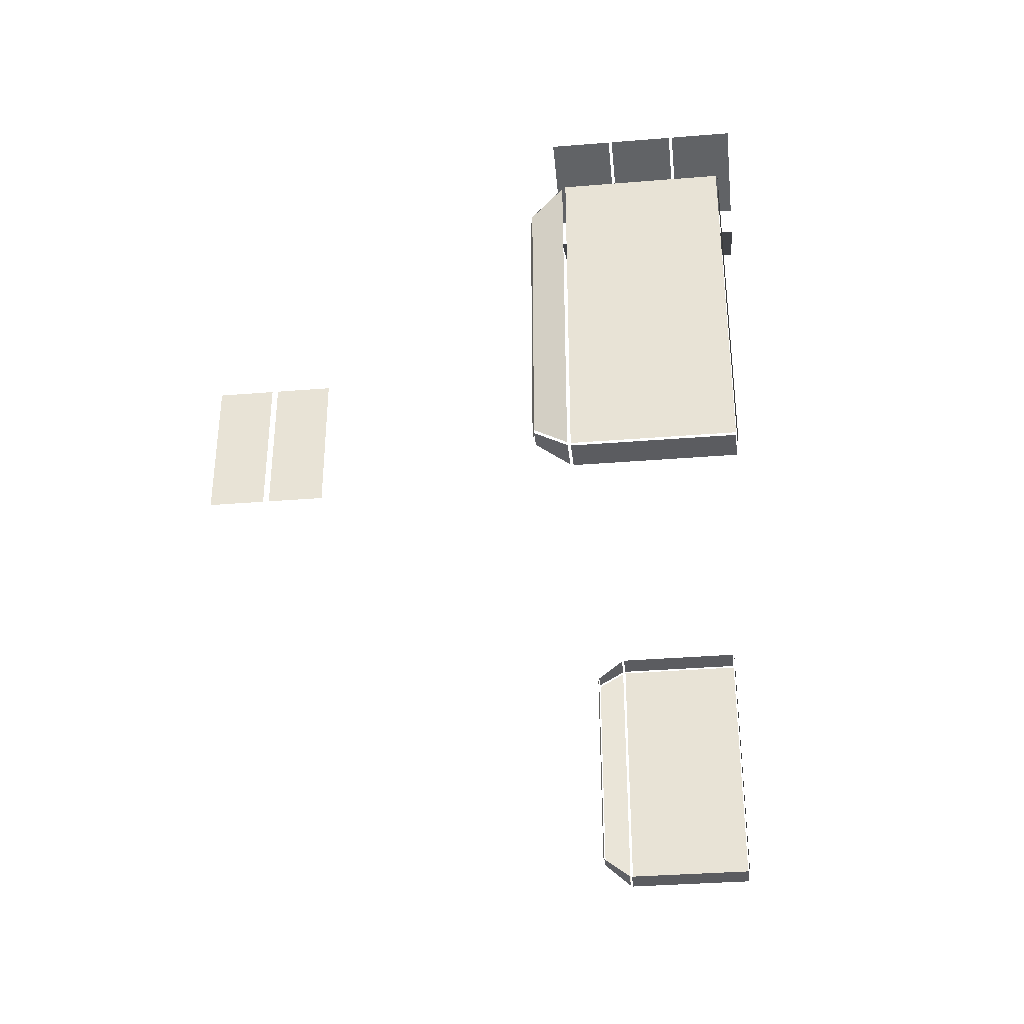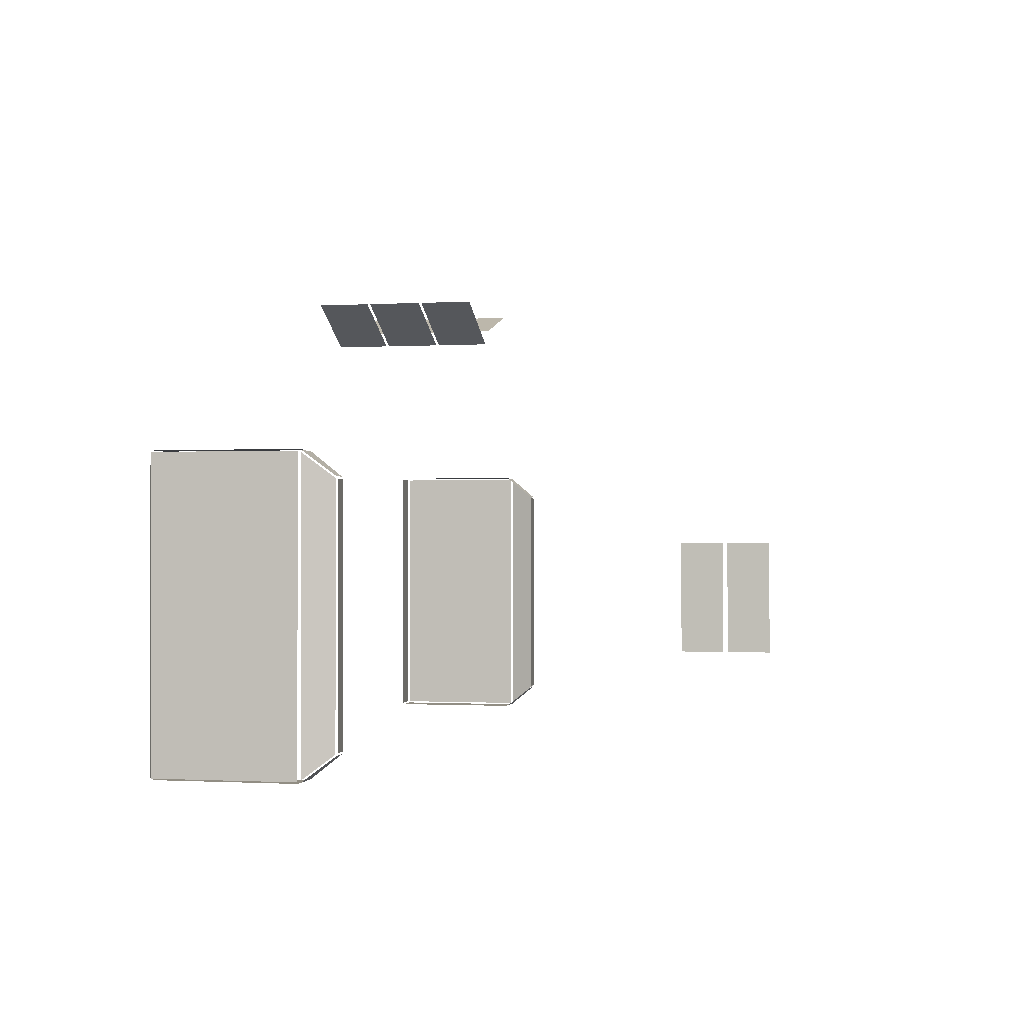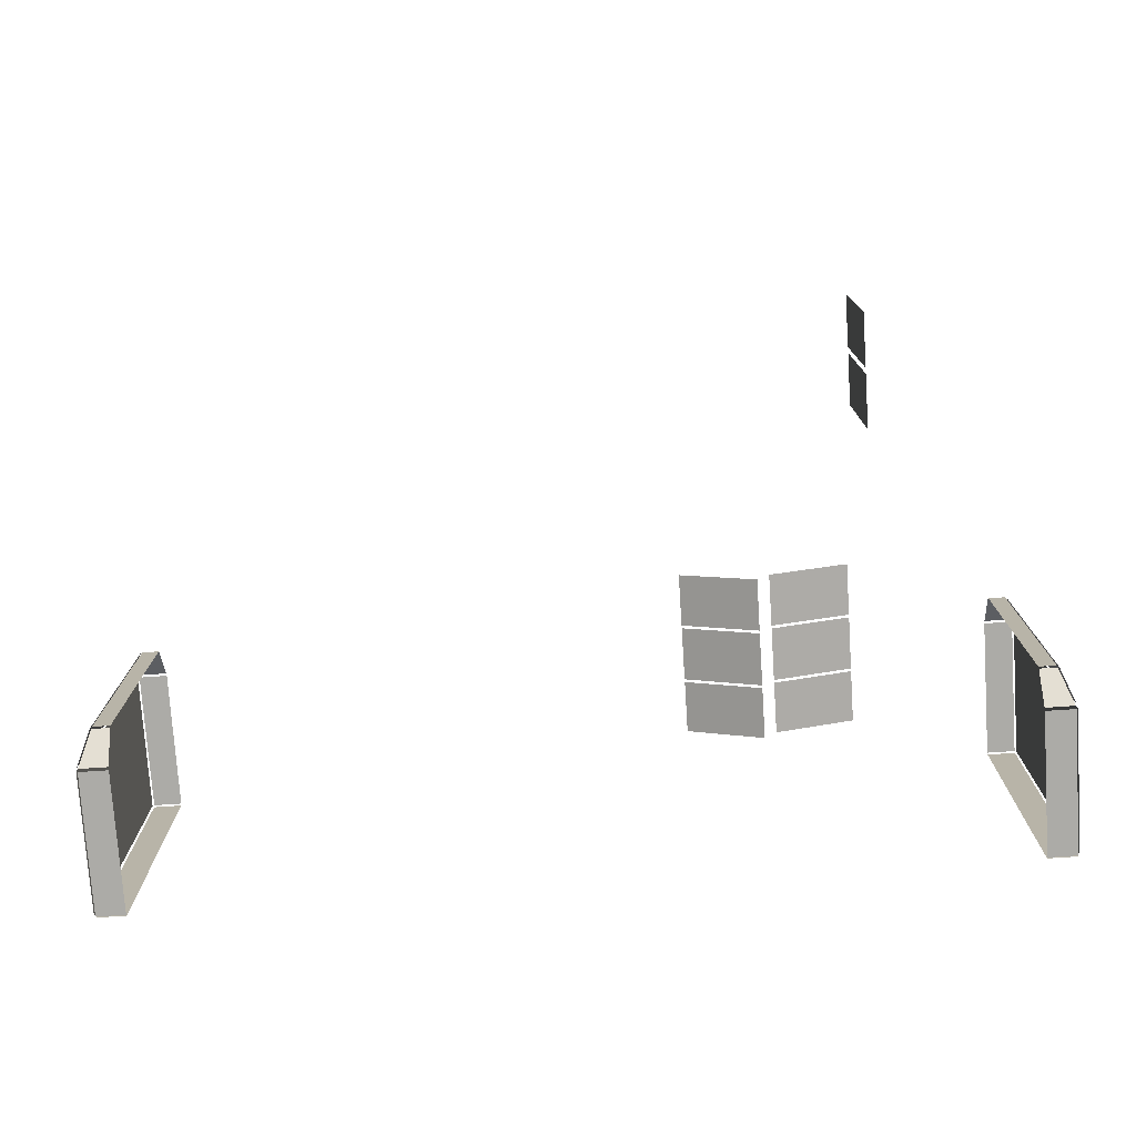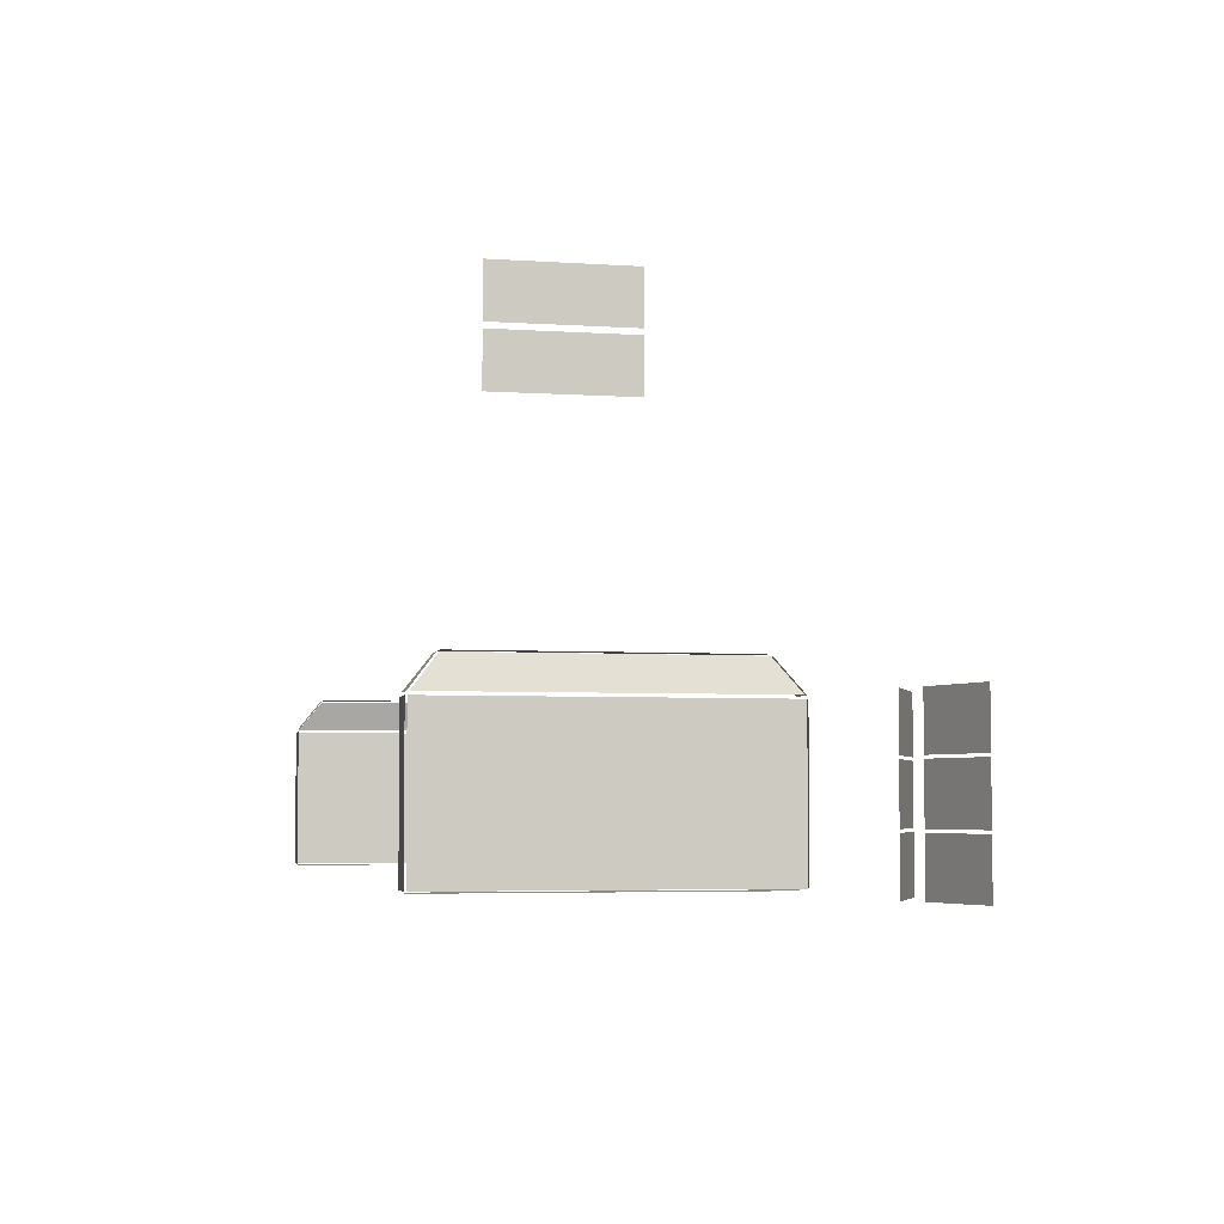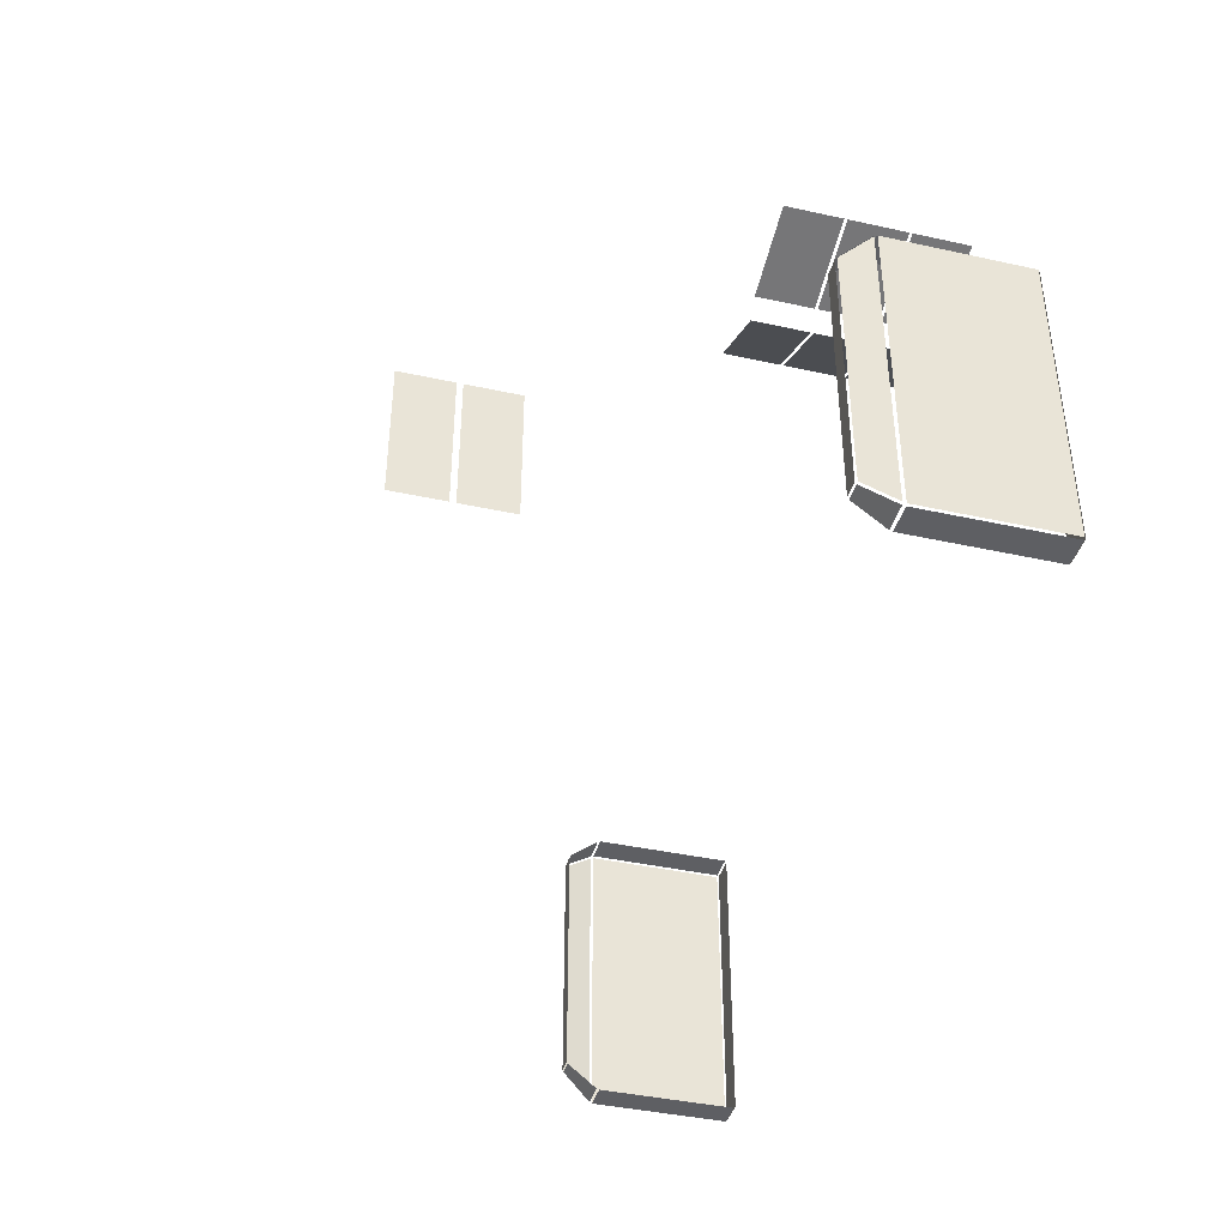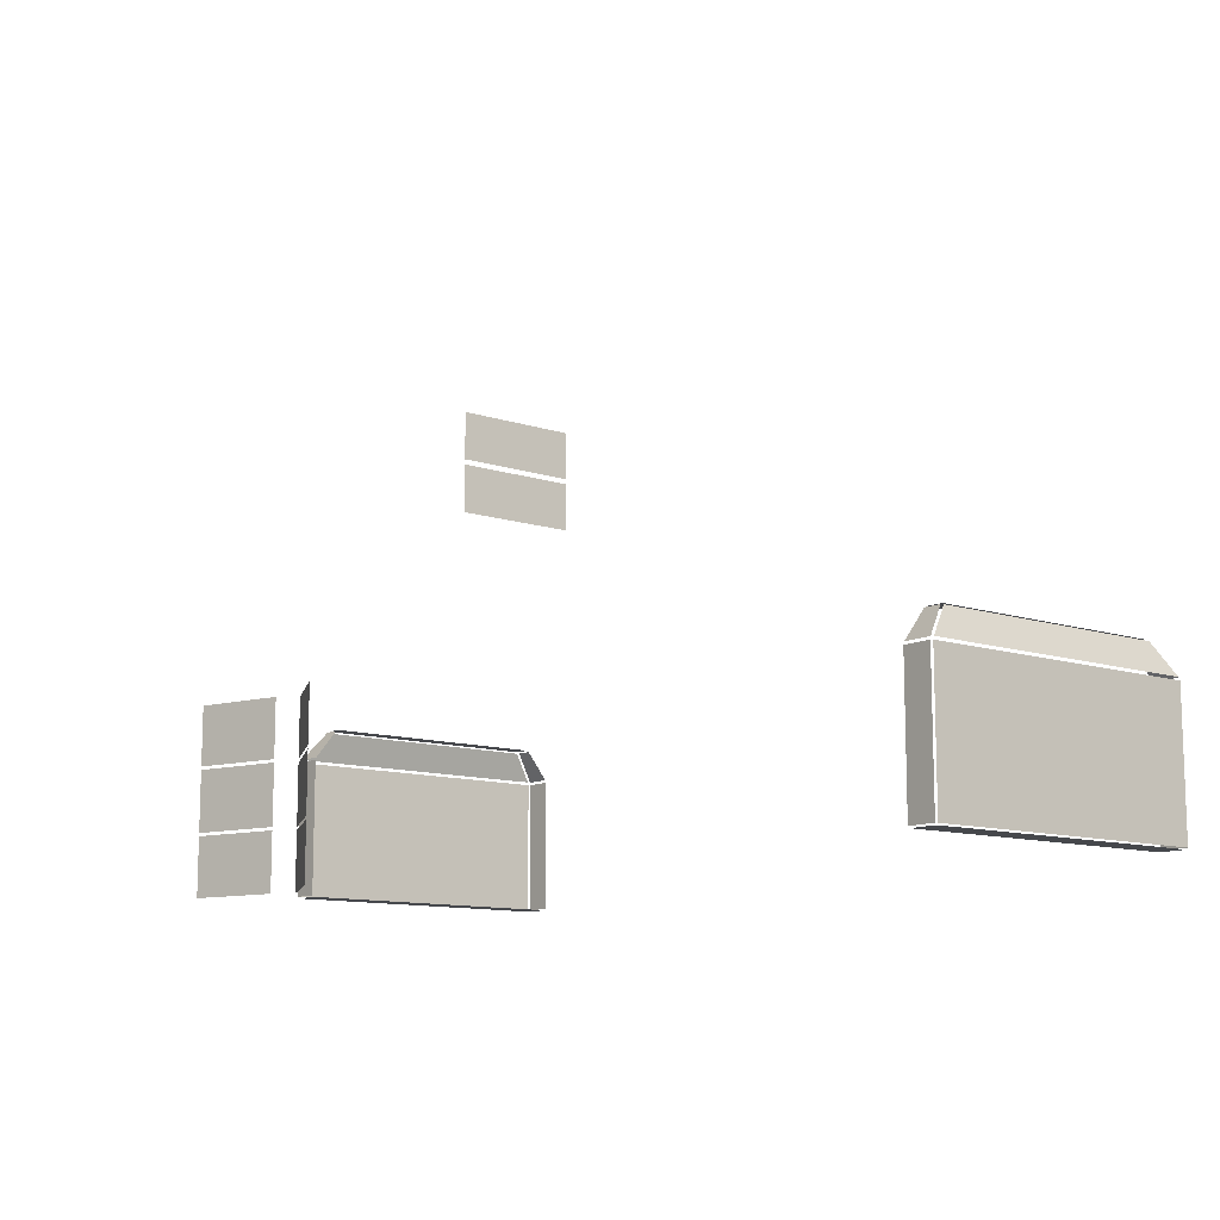
<metadata>
{"format":"obj","ext":"obj","renderer":"f3d","projection":"perspective","resolution":1024,"background":"white","views":[{"elev":-34.8,"azim":-83.8,"up":"+Z"},{"elev":-0.8,"azim":102.2,"up":"+Z"},{"elev":-76.3,"azim":-176.2,"up":"+Z"},{"elev":-4.6,"azim":-102.3,"up":"+Y"},{"elev":-40.8,"azim":-105.1,"up":"+Z"},{"elev":-11.3,"azim":51.0,"up":"+Y"}]}
</metadata>
<code>
o house.007_Cube.019
v -2.013 4.185 -0.4798
v -2.014 4.184 0.4676
v -2.014 3.821 0.4679
v -2.014 3.821 -0.4795
v -2.014 4.588 0.4673
v -2.013 4.588 -0.4801
v -2.014 4.224 0.4676
v -2.013 4.224 -0.4798
v 3.014 1.033 -1.066
v 3.014 1.022 -1.055
v 3.014 1.022 1.069
v 3.014 1.033 1.08
v 3.014 2.272 -0.8743
v 3.014 2.263 -0.8922
v 3.014 2.272 0.8881
v 3.014 2.263 0.906
v 3.216 1.033 -1.066
v 3.227 1.033 -1.055
v 3.216 1.022 -1.055
v 3.216 1.022 1.069
v 3.227 1.033 1.069
v 3.216 1.033 1.08
v 3.149 2.261 -0.8798
v 3.137 2.263 -0.8922
v 3.134 2.272 -0.8743
v 3.149 2.261 0.8936
v 3.134 2.272 0.8881
v 3.137 2.263 0.906
v 3.014 2.051 -1.06
v 3.014 2.031 -1.066
v 3.014 2.031 1.08
v 3.014 2.051 1.073
v 3.227 2.031 -1.055
v 3.216 2.031 -1.066
v 3.213 2.051 -1.06
v 3.224 2.053 -1.044
v 3.227 2.031 1.069
v 3.224 2.053 1.058
v 3.213 2.051 1.073
v 3.216 2.031 1.08
v -3.008 1.033 1.08
v -3.008 1.022 1.069
v -3.008 1.022 -1.055
v -3.008 1.033 -1.066
v -3.008 2.272 0.8883
v -3.008 2.263 0.9062
v -3.008 2.272 -0.8742
v -3.008 2.263 -0.8921
v -3.211 1.033 1.08
v -3.222 1.033 1.069
v -3.211 1.022 1.069
v -3.211 1.022 -1.055
v -3.222 1.033 -1.055
v -3.211 1.033 -1.066
v -3.143 2.261 0.8938
v -3.131 2.263 0.9062
v -3.128 2.272 0.8883
v -3.143 2.261 -0.8797
v -3.128 2.272 -0.8742
v -3.131 2.263 -0.8921
v -3.008 2.051 1.073
v -3.008 2.031 1.08
v -3.008 2.031 -1.066
v -3.008 2.051 -1.059
v -3.222 2.031 1.069
v -3.211 2.031 1.08
v -3.207 2.051 1.073
v -3.218 2.053 1.058
v -3.222 2.031 -1.055
v -3.218 2.053 -1.044
v -3.207 2.051 -1.059
v -3.211 2.031 -1.066
v -1.545 0.8899 2.314
v -2.179 0.8899 2.5
v -2.179 1.304 2.5
v -2.179 1.775 2.5
v -2.179 2.191 2.5
v -1.545 2.191 2.314
v -2.179 1.327 2.5
v -2.179 1.753 2.5
v -1.545 1.304 2.314
v -1.545 1.753 2.314
v -1.545 1.327 2.314
v -1.545 1.775 2.314
v -1.441 2.191 2.191
v -0.8424 2.191 2.492
v -0.8424 1.753 2.492
v -0.8424 1.327 2.492
v -0.8424 1.304 2.492
v -0.8424 0.8899 2.492
v -1.441 0.8899 2.191
v -0.8424 1.775 2.492
v -1.441 1.775 2.191
v -1.441 1.304 2.191
v -1.441 1.327 2.191
v -1.441 1.753 2.191
f 2 4 3
f 5 8 7
f 32 28 16
f 33 21 18
f 12 40 31
f 10 20 11
f 15 25 13
f 29 24 35
f 36 26 38
f 34 9 30
f 64 60 48
f 65 53 50
f 44 72 63
f 42 52 43
f 47 57 45
f 61 56 67
f 68 58 70
f 66 41 62
f 81 74 73
f 82 79 83
f 78 76 84
f 86 93 92
f 89 91 90
f 87 95 88
f 2 1 4
f 5 6 8
f 32 39 28
f 33 37 21
f 12 22 40
f 10 19 20
f 15 27 25
f 29 14 24
f 36 23 26
f 34 17 9
f 64 71 60
f 65 69 53
f 44 54 72
f 42 51 52
f 47 59 57
f 61 46 56
f 68 55 58
f 66 49 41
f 81 75 74
f 82 80 79
f 78 77 76
f 86 85 93
f 89 94 91
f 87 96 95

</code>
